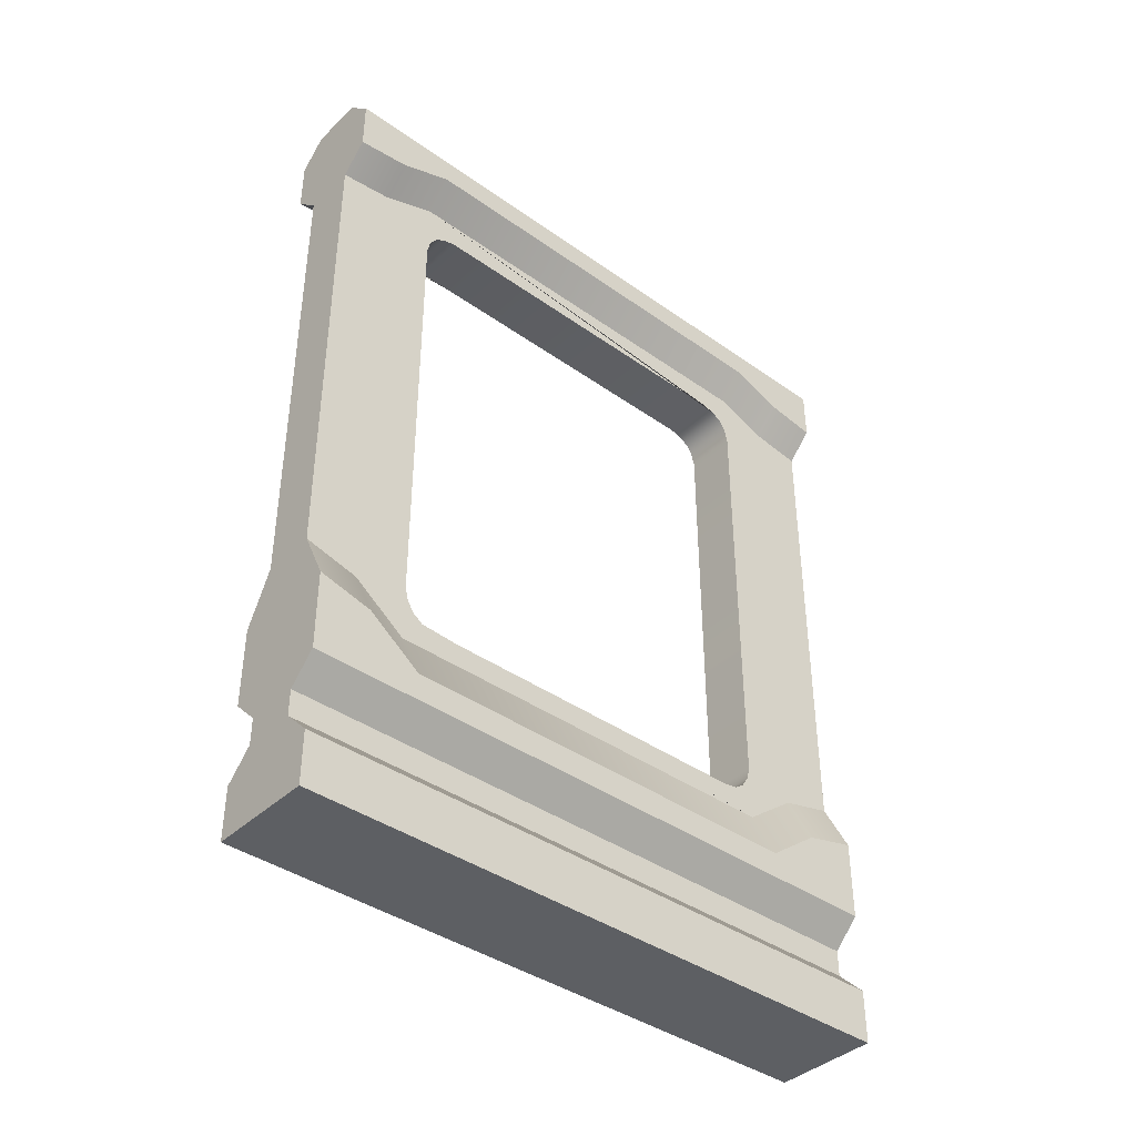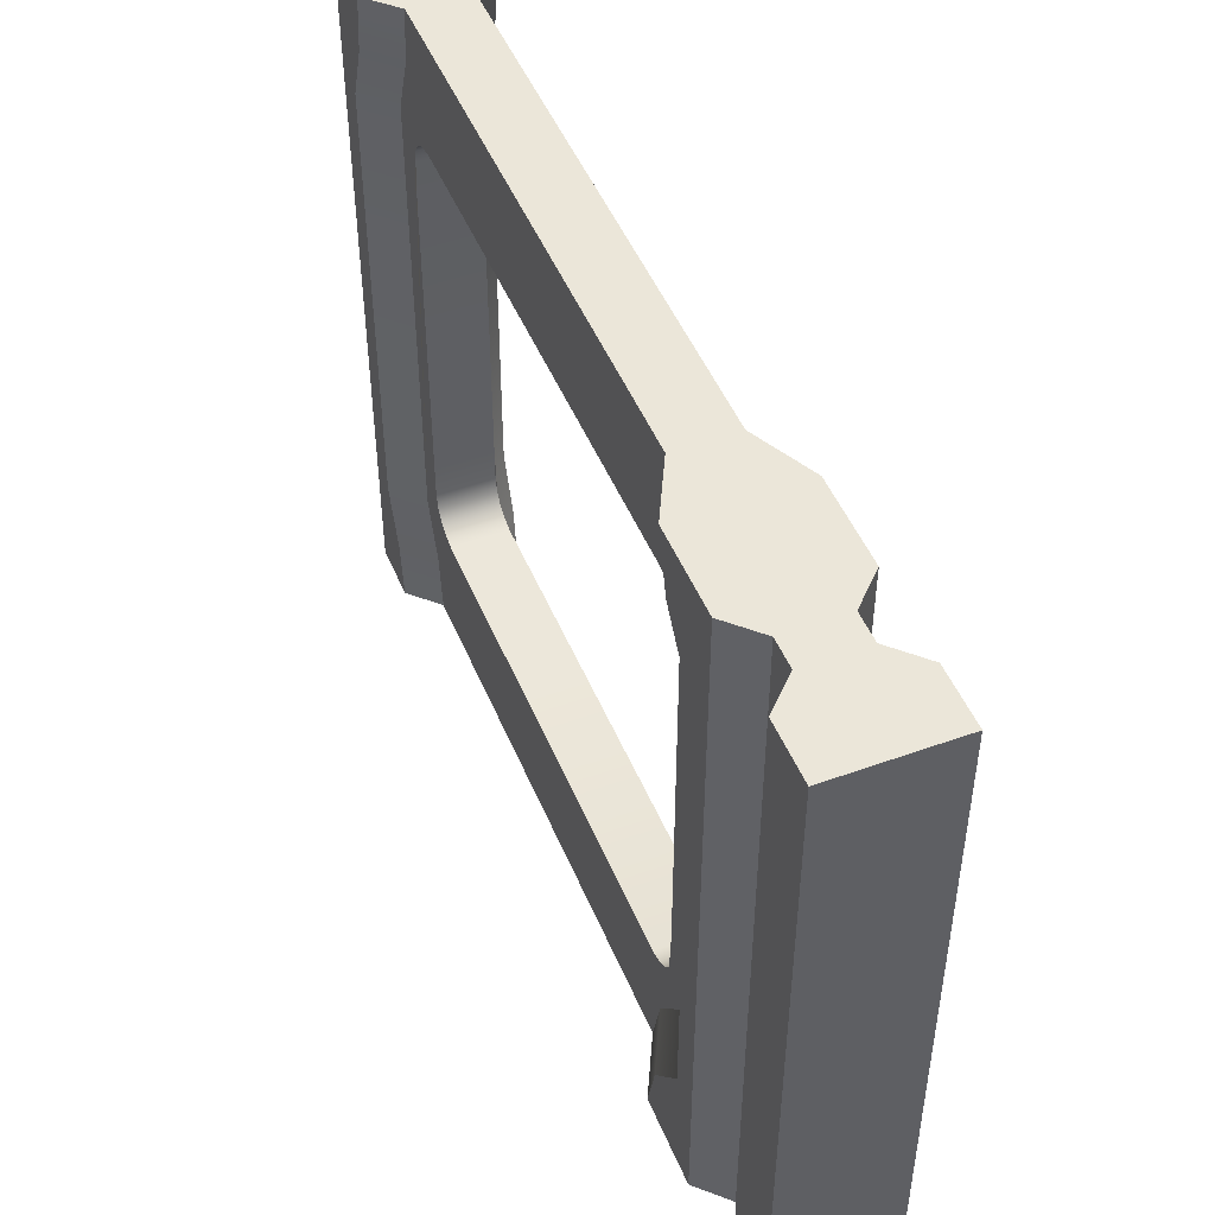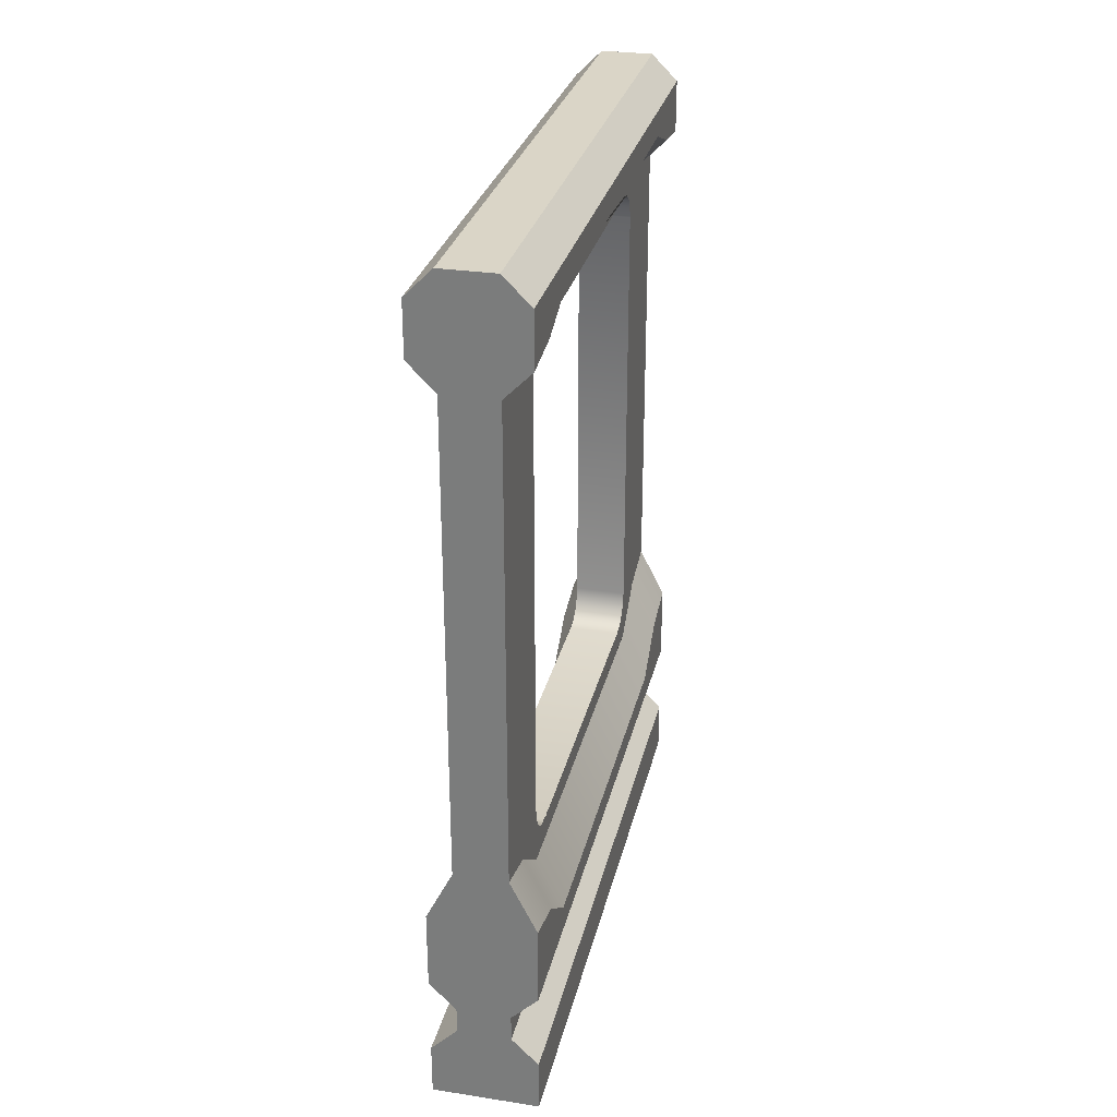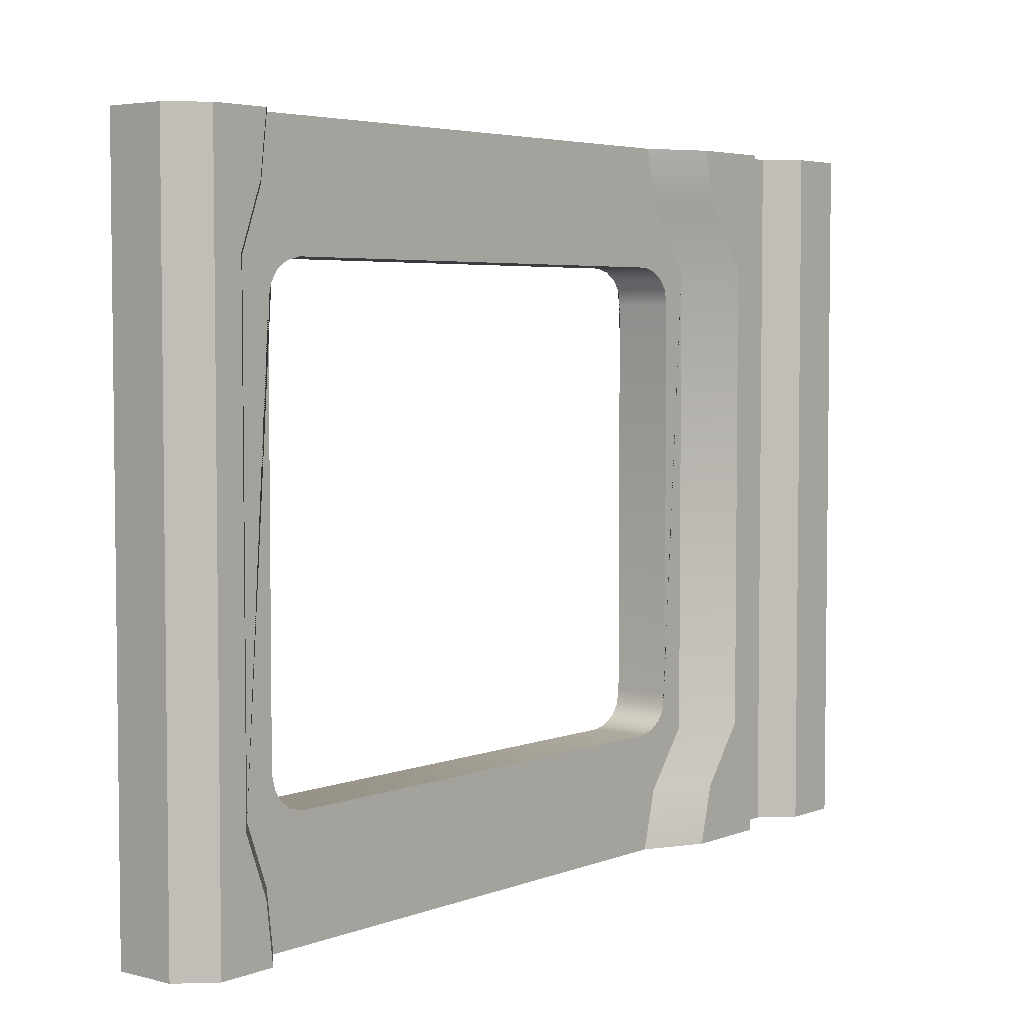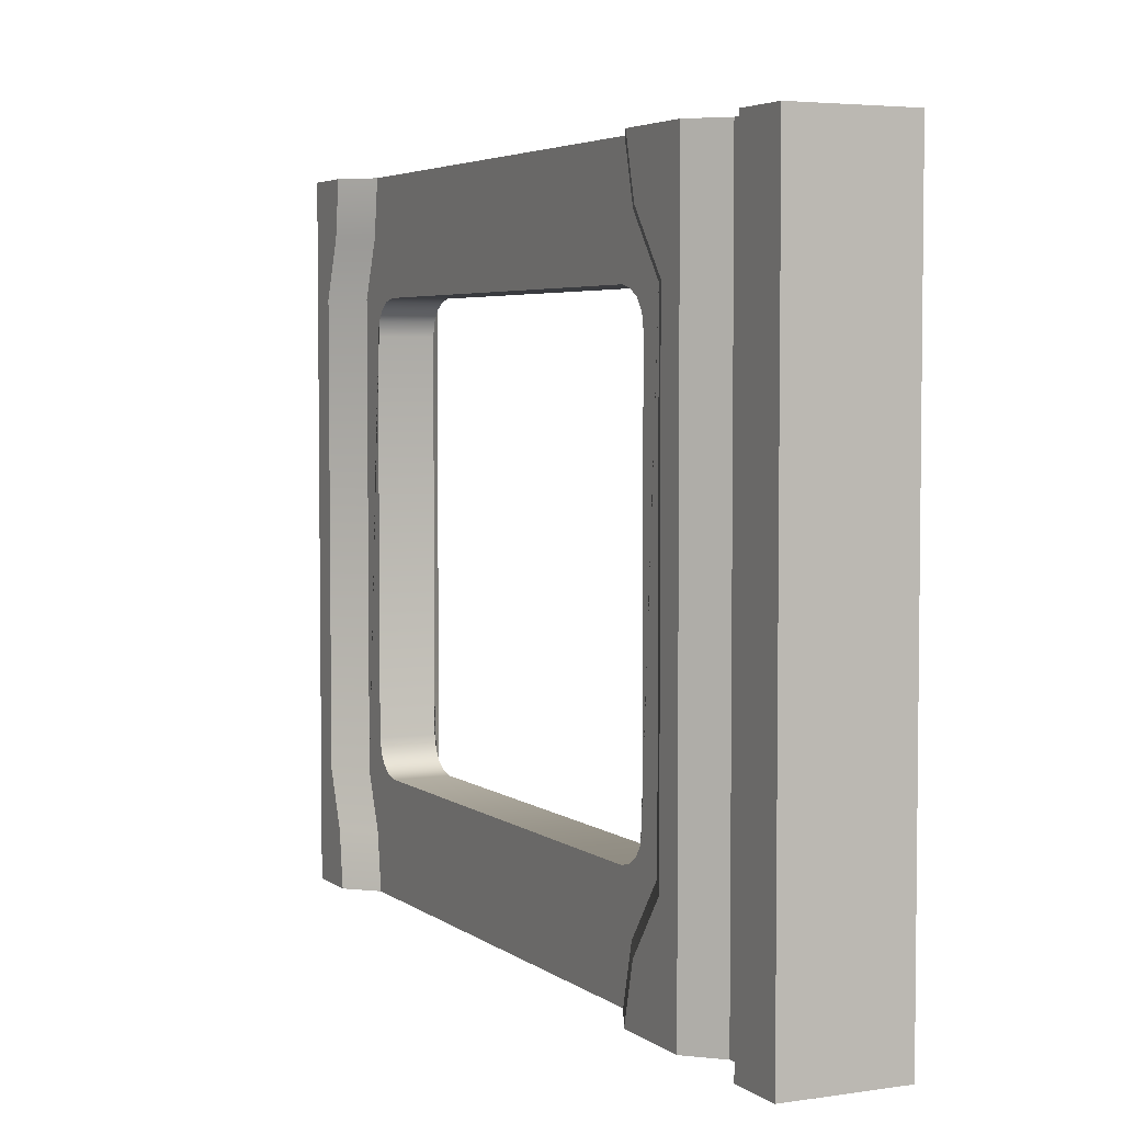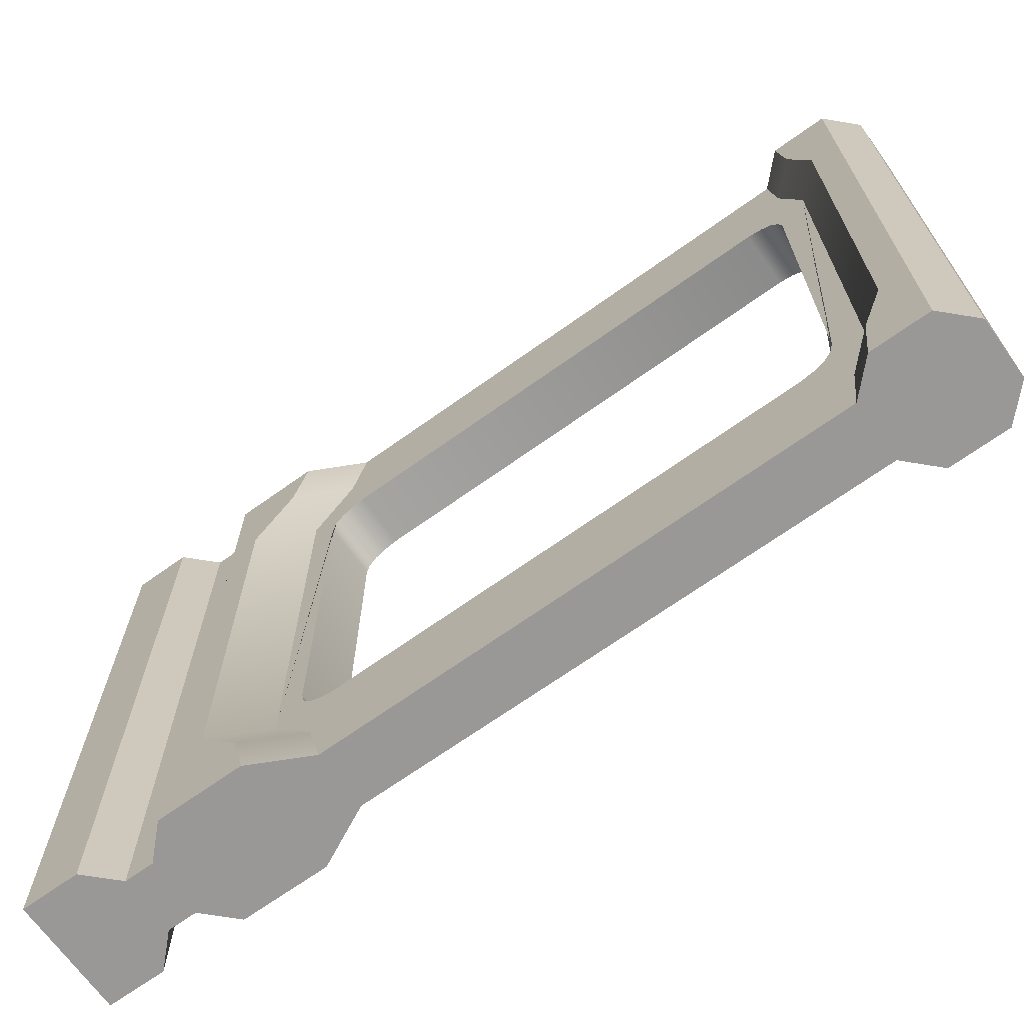
<metadata>
{"format":"obj","ext":"obj","renderer":"f3d","projection":"perspective","resolution":1024,"background":"white","views":[{"elev":-39.9,"azim":-131.2,"up":"+Y"},{"elev":48.4,"azim":-22.0,"up":"+Z"},{"elev":29.0,"azim":-167.2,"up":"+Y"},{"elev":4.4,"azim":-140.5,"up":"+Z"},{"elev":4.3,"azim":-25.8,"up":"+Z"},{"elev":-68.7,"azim":125.6,"up":"+Z"}]}
</metadata>
<code>
o Exported Prefabs
g Deck_WallWindowFrame_01_snaps002
v -0.125 4 1.49e-08
v 0 3.5 0
v 0 4 0
v -0.125 3.5 1.49e-08
v 0.125 3.5 -1.49e-08
v 0.125 4 -1.49e-08
v -0.125 0.375 1.49e-08
v 0 0 0
v 0 0.375 0
v -0.125 0 1.49e-08
v -0.125 0.5 1.49e-08
v 0 0.5 0
v 0.125 0.375 -1.49e-08
v 0.125 0.5 -1.49e-08
v 0.125 0 -1.49e-08
v -0.25 0 2.98e-08
v -0.25 0.25 2.98e-08
v 0.25 0.2495 -2.98e-08
v 0.25 -0.0005348 -2.98e-08
v -0.125 1.25 1.49e-08
v 0 1.25 0
v 0.125 1.25 -1.49e-08
v -0.25 0.625 2.98e-08
v -0.25 1 2.98e-08
v 0.25 1 -2.98e-08
v 0.25 0.625 -2.98e-08
v -0.25 3.625 2.98e-08
v -0.25 3.875 2.98e-08
v 0.25 3.875 -2.98e-08
v 0.25 3.625 -2.98e-08
v 9.537e-07 3.5 3
v -0.125 4 3
v 9.537e-07 4 3
v -0.125 3.5 3
v 0.125 3.5 3
v 0.125 4 3
v 9.537e-07 1.25 3
v -0.125 1.25 3
v 0.125 1.25 3
v 9.537e-07 0.5 3
v -0.125 0.5 3
v 0.125 0.5 3
v 9.537e-07 0.375 3
v -0.125 0.375 3
v 0.125 0.375 3
v 9.537e-07 0 3
v -0.125 0 3
v 0.125 0 3
v 0.25 1 3
v 0.25 0.625 3
v -0.25 0.625 3
v -0.25 1 3
v 0.25 3.875 3
v 0.25 3.625 3
v -0.25 3.625 3
v -0.25 3.875 3
v -0.25 0 3
v -0.25 0.25 3
v 0.25 0.2495 3
v 0.25 -0.0005348 3
v -3.308e-06 0 0.25
v -0.125 0 0.25
v -0.25 0 0.25
v 0.125 0 0.25
v 0.25 -0.0005348 0.25
v -3.785e-06 4 0.25
v -0.125 4 0.25
v 0.125 4 0.25
v -6.437e-06 0 2.75
v -0.125 0 2.75
v -0.25 0 2.75
v 0.125 0 2.75
v 0.25 -0.0005348 2.75
v -0.125 4 2.75
v -6.437e-06 4 2.75
v 0.125 4 2.75
v -6.139e-06 0 0.5
v -0.125 0 0.5
v -0.25 0 0.5
v 0.125 0 0.5
v 0.25 -0.0005348 0.5
v -0.125 4 0.5
v -6.139e-06 4 0.5
v 0.125 4 0.5
v -7.391e-06 0 2.5
v -0.125 0 2.5
v -0.25 0 2.5
v 0.125 0 2.5
v 0.25 -0.0005348 2.5
v -0.125 4 2.5
v -7.391e-06 4 2.5
v 0.125 4 2.5
v -0.25 0.25 0.25
v -0.125 0.375 0.25
v 0.125 0.375 0.25
v 0.25 0.2495 0.25
v -0.25 0.25 2.75
v -0.125 0.375 2.75
v 0.125 0.375 2.75
v 0.25 0.2495 2.75
v -0.25 0.25 0.5
v -0.125 0.375 0.5
v 0.25 0.2495 0.5
v 0.125 0.375 0.5
v -0.25 0.25 2.5
v -0.125 0.375 2.5
v 0.25 0.2495 2.5
v 0.125 0.375 2.5
v 0.125 0.5 0.25
v -0.125 0.5 0.25
v 0.125 1.188 0.25
v 0.125 3.531 0.25
v -0.125 1.188 0.25
v -0.125 3.531 0.25
v 0.125 0.5 2.75
v -0.125 0.5 2.75
v 0.125 3.531 2.75
v 0.125 1.188 2.75
v -0.125 1.188 2.75
v -0.125 3.531 2.75
v 0.125 0.5 0.5
v -0.125 0.5 0.5
v 0.125 0.5 2.5
v -0.125 0.5 2.5
v -0.125 3.625 0.5
v -0.125 3.5 2.344
v -0.125 3.5 0.6562
v -0.125 3.625 2.5
v -0.125 1.265 2.5
v -0.125 3.344 2.5
v -0.125 3.344 0.5
v -0.125 1.265 0.5
v -0.125 1 2.5
v -0.125 1.11 0.6562
v -0.125 1.11 2.344
v -0.125 1 0.5
v -0.125 3.484 0.5937
v -0.125 3.453 0.5469
v -0.125 3.406 0.5156
v -0.125 1.122 0.5937
v -0.125 1.155 0.5469
v -0.125 1.206 0.5156
v -0.125 3.406 2.484
v -0.125 3.453 2.453
v -0.125 3.484 2.406
v -0.125 1.206 2.484
v -0.125 1.155 2.453
v -0.125 1.122 2.406
v 0.125 3.484 0.5937
v 0.125 3.5 0.6562
v 0.125 3.406 2.484
v 0.125 3.344 2.5
v 0.125 1.122 2.406
v 0.125 1.11 2.344
v 0.125 1.206 0.5156
v 0.125 1.265 0.5
v 0.125 1.155 0.5469
v 0.125 3.5 2.344
v 0.125 3.484 2.406
v 0.125 3.453 0.5469
v 0.125 3.406 0.5156
v 0.125 3.344 0.5
v 0.125 1.155 2.453
v 0.125 1.122 0.5937
v 0.125 1.11 0.6562
v 0.125 3.453 2.453
v 0.125 1.206 2.484
v 0.125 1.265 2.5
v 0.125 3.625 2.5
v 0.125 3.625 0.5
v 0.125 1 0.5
v 0.125 1 2.5
v 0.25 0.9375 0.25
v 0.25 0.625 0.25
v -0.25 0.625 0.25
v 0.25 3.875 0.25
v 0.25 3.656 0.25
v -0.25 3.656 0.25
v -0.25 3.875 0.25
v -0.25 0.9375 0.25
v 0.25 0.9375 2.75
v 0.25 0.625 2.75
v -0.25 0.625 2.75
v 0.25 3.875 2.75
v 0.25 3.656 2.75
v -0.25 3.656 2.75
v -0.25 3.875 2.75
v -0.25 0.9375 2.75
v 0.25 0.75 0.5
v 0.25 0.625 0.5
v -0.25 0.625 0.5
v 0.25 3.875 0.5
v 0.25 3.75 0.5
v -0.25 3.75 0.5
v -0.25 3.875 0.5
v -0.25 0.75 0.5
v 0.25 0.75 2.5
v 0.25 0.625 2.5
v -0.25 0.625 2.5
v 0.25 3.875 2.5
v 0.25 3.75 2.5
v -0.25 3.75 2.5
v -0.25 3.875 2.5
v -0.25 0.75 2.5
g Deck_WallWindowFrame_01_snaps002_0
f 111 22 5
f 34 119 38
f 130 129 120
f 125 138 137
f 114 131 139
f 136 140 141
f 113 142 132
f 143 130 120
f 145 144 128
f 146 119 129
f 148 133 147
f 162 156 112
f 156 155 111
f 157 164 171
f 161 162 112
f 149 160 170
f 163 172 153
f 168 118 167
f 169 166 159
f 117 152 151
f 11 12 9
f 9 7 11
f 13 9 12
f 12 14 13
f 4 2 21
f 21 20 4
f 22 21 2
f 2 5 22
f 37 31 34
f 34 38 37
f 39 35 31
f 31 37 39
f 43 40 41
f 41 44 43
f 45 42 40
f 40 43 45
f 61 62 10
f 10 8 61
f 10 62 63
f 63 16 10
f 8 15 64
f 64 61 8
f 66 3 1
f 1 67 66
f 68 6 3
f 3 66 68
f 70 69 46
f 46 47 70
f 71 70 47
f 47 57 71
f 69 72 48
f 48 46 69
f 33 75 74
f 74 32 33
f 36 76 75
f 75 33 36
f 62 61 77
f 77 78 62
f 63 62 78
f 78 79 63
f 61 64 80
f 80 77 61
f 66 67 82
f 82 83 66
f 68 66 83
f 83 84 68
f 86 85 69
f 69 70 86
f 78 77 85
f 85 86 78
f 87 86 70
f 70 71 87
f 79 78 86
f 86 87 79
f 85 88 72
f 72 69 85
f 77 80 88
f 88 85 77
f 91 90 74
f 74 75 91
f 83 82 90
f 90 91 83
f 92 91 75
f 75 76 92
f 84 83 91
f 91 92 84
f 14 109 95
f 95 13 14
f 11 7 94
f 94 110 11
f 156 111 5
f 5 112 156
f 4 20 113
f 113 114 4
f 115 42 45
f 45 99 115
f 116 98 44
f 44 41 116
f 118 117 35
f 35 39 118
f 119 34 120
f 120 129 119
f 109 121 104
f 104 95 109
f 110 94 102
f 102 122 110
f 123 115 99
f 99 108 123
f 121 123 108
f 108 104 121
f 124 106 98
f 98 116 124
f 122 102 106
f 106 124 122
f 127 126 125
f 125 137 127
f 145 128 125
f 125 126 145
f 113 132 131
f 131 114 113
f 135 134 133
f 133 148 135
f 140 136 133
f 133 134 140
f 114 139 138
f 138 125 114
f 136 141 142
f 142 113 136
f 143 120 128
f 128 144 143
f 133 119 146
f 146 147 133
f 150 127 137
f 137 149 150
f 152 130 143
f 143 151 152
f 154 135 148
f 148 153 154
f 156 132 142
f 142 155 156
f 155 142 141
f 141 157 155
f 158 126 127
f 127 150 158
f 159 145 126
f 126 158 159
f 149 137 138
f 138 160 149
f 160 138 139
f 139 161 160
f 161 139 131
f 131 162 161
f 153 148 147
f 147 163 153
f 162 131 132
f 132 156 162
f 157 141 140
f 140 164 157
f 164 140 134
f 134 165 164
f 151 143 144
f 144 166 151
f 165 134 135
f 135 154 165
f 163 147 146
f 146 167 163
f 167 146 129
f 129 168 167
f 168 129 130
f 130 152 168
f 166 144 145
f 145 159 166
f 158 150 169
f 169 159 158
f 149 170 169
f 169 150 149
f 165 154 171
f 171 164 165
f 153 172 171
f 171 154 153
f 118 168 152
f 152 117 118
f 171 111 155
f 155 157 171
f 160 161 112
f 112 170 160
f 172 163 167
f 167 118 172
f 117 151 166
f 166 169 117
g Deck_WallWindowFrame_01_snaps002_1
f 42 50 49
f 39 42 49
f 52 51 41
f 52 41 38
f 35 54 53
f 36 35 53
f 56 55 34
f 56 34 32
f 1 3 2
f 2 4 1
f 5 2 3
f 3 6 5
f 7 9 8
f 8 10 7
f 15 8 9
f 9 13 15
f 17 7 10
f 10 16 17
f 19 15 13
f 13 18 19
f 20 21 12
f 12 11 20
f 14 12 21
f 21 22 14
f 24 20 11
f 11 23 24
f 26 14 22
f 22 25 26
f 28 1 4
f 4 27 28
f 30 5 6
f 6 29 30
f 31 33 32
f 32 34 31
f 35 36 33
f 33 31 35
f 40 37 38
f 38 41 40
f 42 39 37
f 37 40 42
f 46 43 44
f 44 47 46
f 48 45 43
f 43 46 48
f 58 57 47
f 47 44 58
f 48 60 59
f 59 45 48
f 15 19 65
f 65 64 15
f 72 73 60
f 60 48 72
f 64 65 81
f 81 80 64
f 88 89 73
f 73 72 88
f 80 81 89
f 89 88 80
f 7 17 93
f 93 94 7
f 17 16 63
f 63 93 17
f 96 18 13
f 13 95 96
f 19 18 96
f 96 65 19
f 44 98 97
f 97 58 44
f 97 71 57
f 57 58 97
f 59 100 99
f 99 45 59
f 100 59 60
f 60 73 100
f 94 93 101
f 101 102 94
f 93 63 79
f 79 101 93
f 103 96 95
f 95 104 103
f 65 96 103
f 103 81 65
f 106 105 97
f 97 98 106
f 102 101 105
f 105 106 102
f 105 87 71
f 71 97 105
f 101 79 87
f 87 105 101
f 104 108 107
f 107 103 104
f 100 107 108
f 108 99 100
f 107 100 73
f 73 89 107
f 81 103 107
f 107 89 81
f 22 111 173
f 173 25 22
f 174 109 14
f 14 26 174
f 25 173 174
f 174 26 25
f 11 110 175
f 175 23 11
f 176 29 6
f 6 68 176
f 177 112 5
f 5 30 177
f 29 176 177
f 177 30 29
f 114 178 27
f 27 4 114
f 1 28 179
f 179 67 1
f 28 27 178
f 178 179 28
f 24 180 113
f 113 20 24
f 24 23 175
f 175 180 24
f 49 181 118
f 118 39 49
f 182 50 42
f 42 115 182
f 181 49 50
f 50 182 181
f 183 116 41
f 41 51 183
f 76 36 53
f 53 184 76
f 117 185 54
f 54 35 117
f 184 53 54
f 54 185 184
f 186 120 34
f 34 55 186
f 32 74 187
f 187 56 32
f 187 186 55
f 55 56 187
f 188 52 38
f 38 119 188
f 188 183 51
f 51 52 188
f 189 173 111
f 111 171 189
f 109 174 190
f 190 121 109
f 173 189 190
f 190 174 173
f 175 110 122
f 122 191 175
f 176 68 84
f 84 192 176
f 112 177 193
f 193 170 112
f 176 192 193
f 193 177 176
f 178 114 125
f 125 194 178
f 67 179 195
f 195 82 67
f 179 178 194
f 194 195 179
f 113 180 196
f 196 136 113
f 180 175 191
f 191 196 180
f 172 118 181
f 181 197 172
f 189 171 172
f 172 197 189
f 123 198 182
f 182 115 123
f 121 190 198
f 198 123 121
f 197 181 182
f 182 198 197
f 189 197 198
f 198 190 189
f 199 124 116
f 116 183 199
f 191 122 124
f 124 199 191
f 192 84 92
f 92 200 192
f 200 92 76
f 76 184 200
f 169 201 185
f 185 117 169
f 170 193 201
f 201 169 170
f 200 184 185
f 185 201 200
f 192 200 201
f 201 193 192
f 202 128 120
f 120 186 202
f 194 125 128
f 128 202 194
f 90 203 187
f 187 74 90
f 82 195 203
f 203 90 82
f 203 202 186
f 186 187 203
f 195 194 202
f 202 203 195
f 204 188 119
f 119 133 204
f 196 204 133
f 133 136 196
f 204 199 183
f 183 188 204
f 196 191 199
f 199 204 196

</code>
